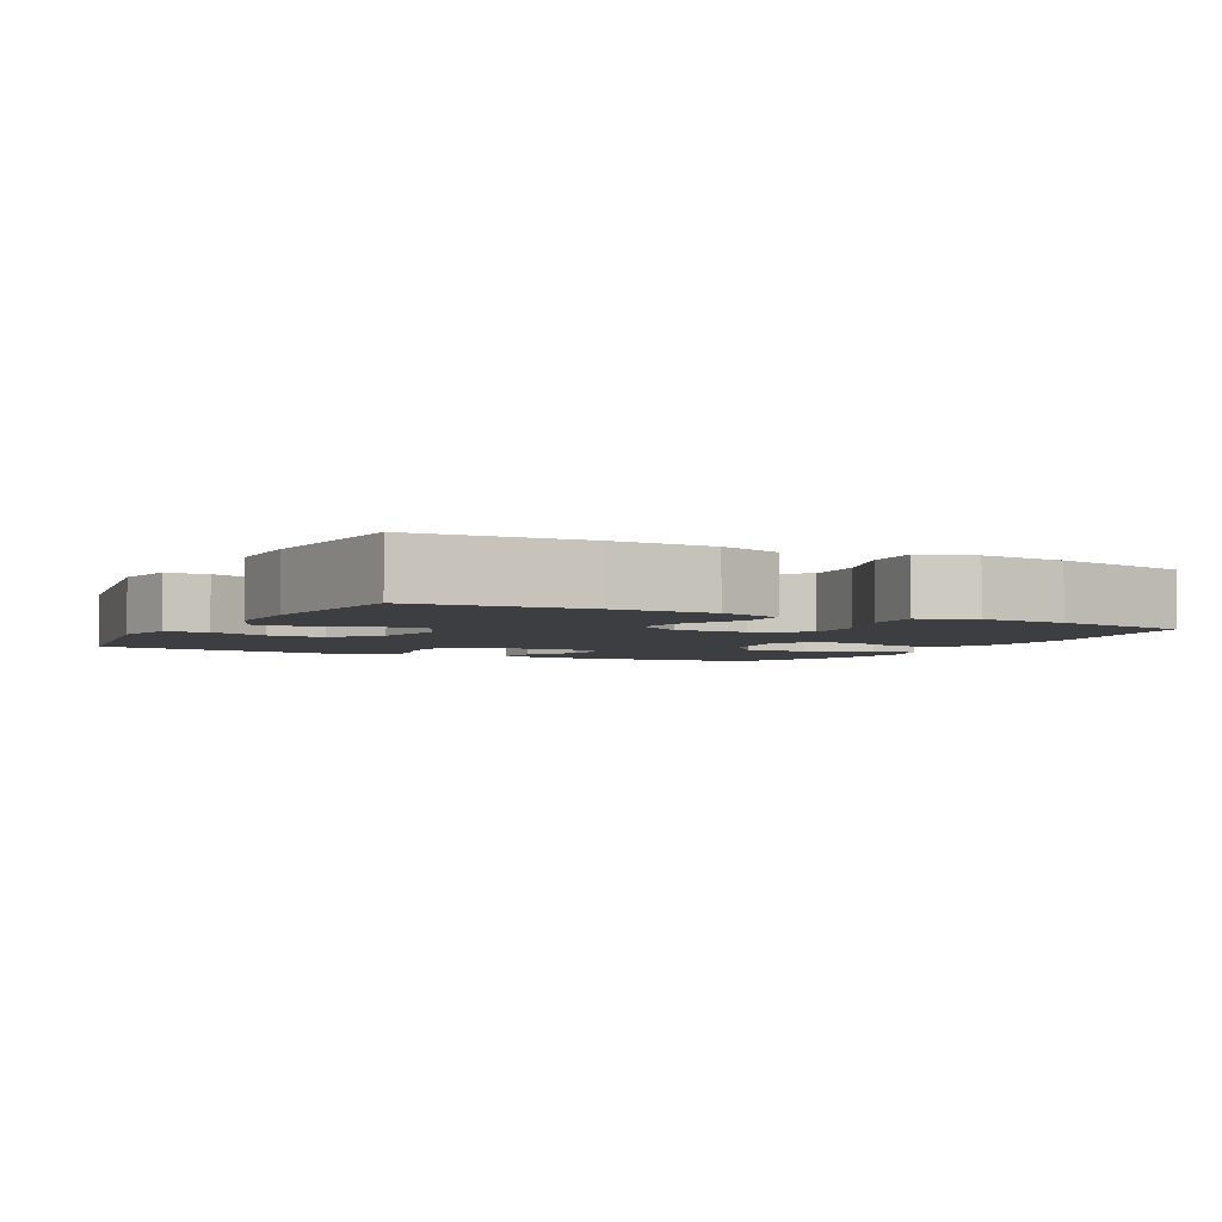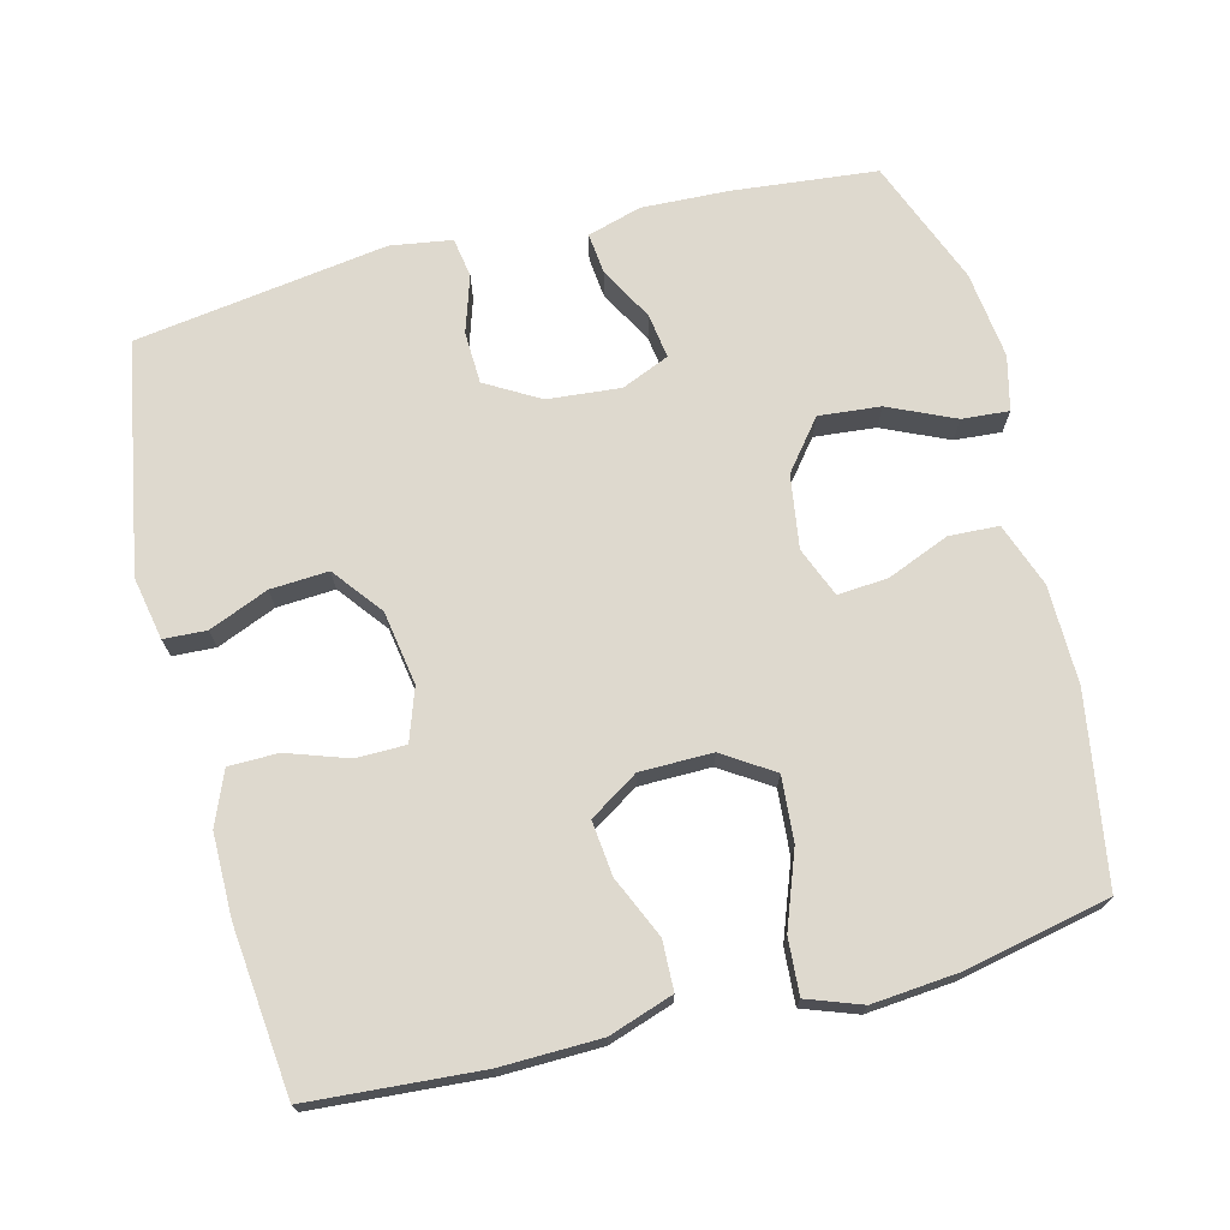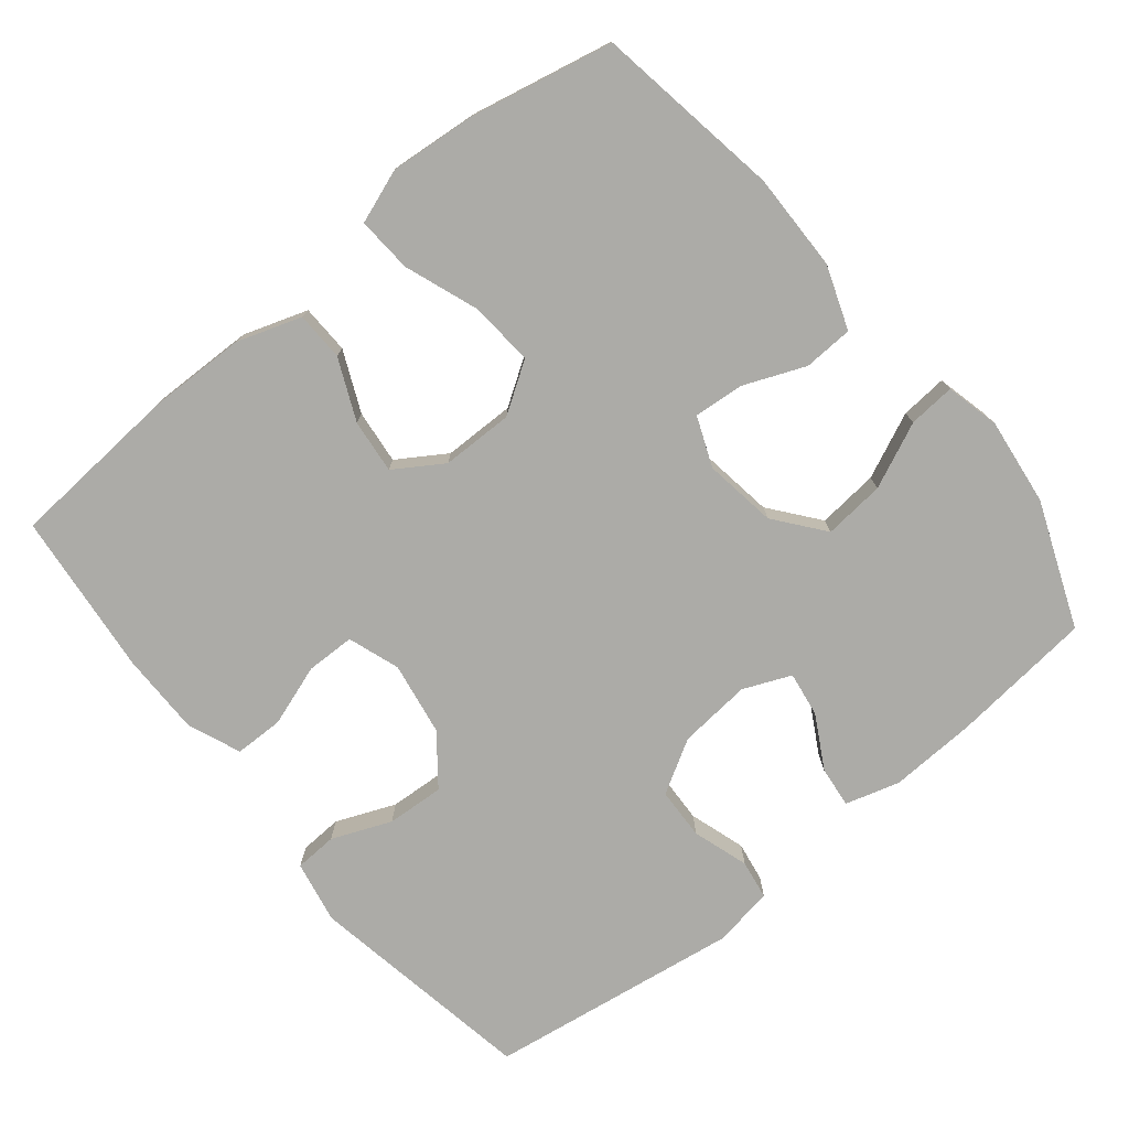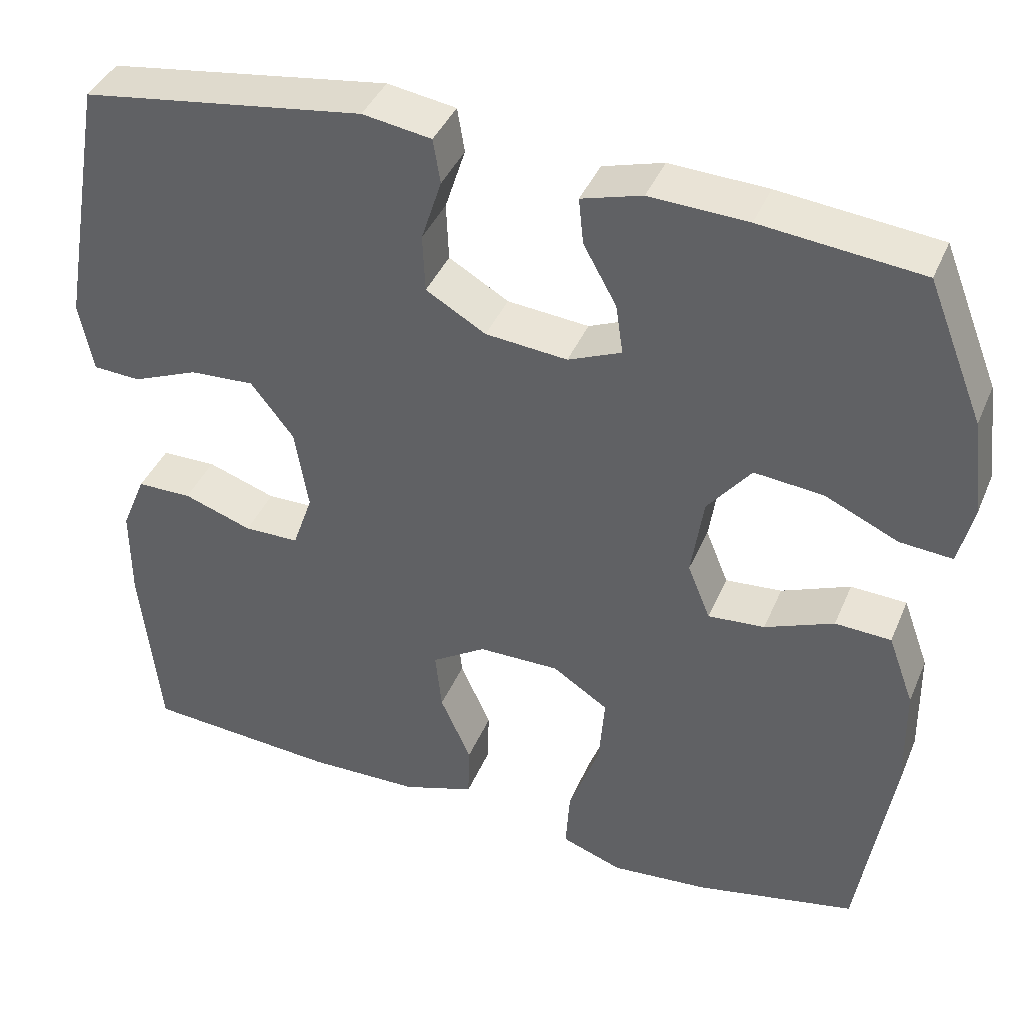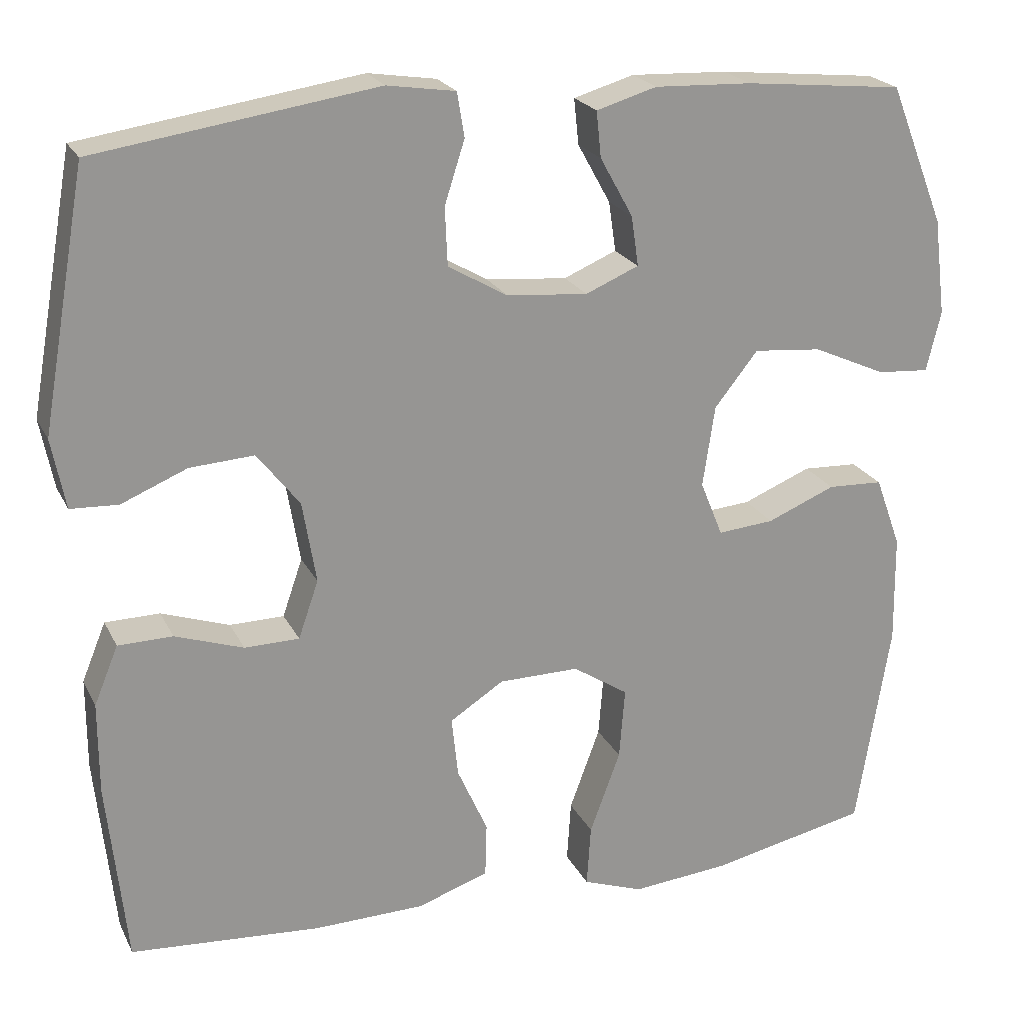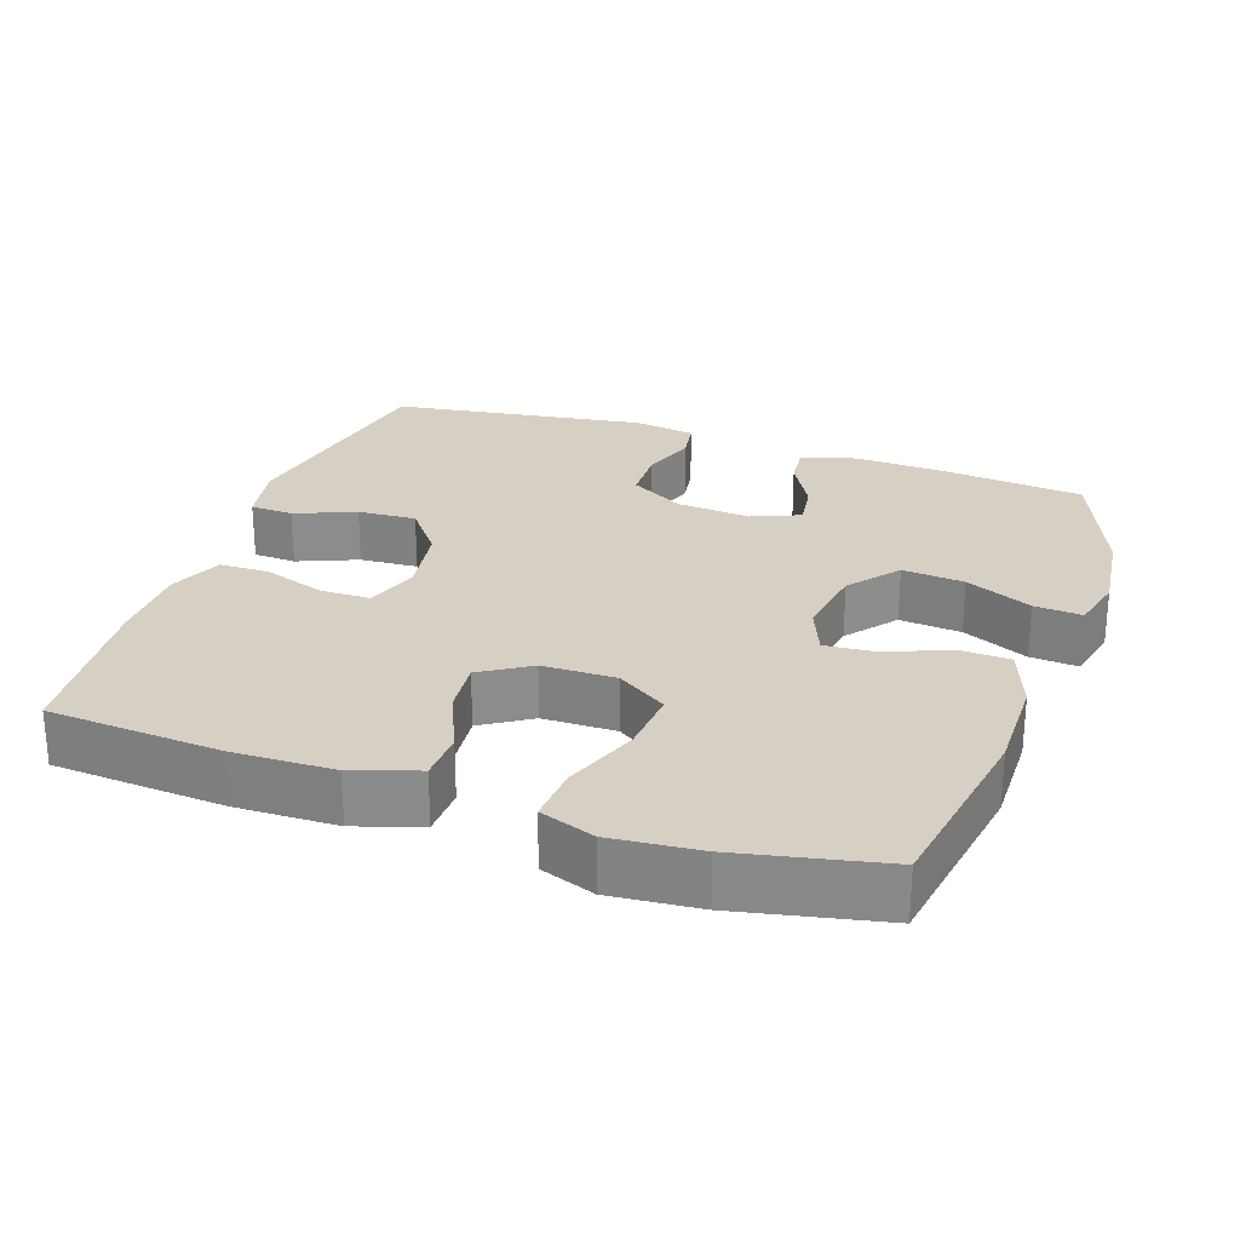
<metadata>
{"format":"obj","ext":"obj","renderer":"f3d","projection":"perspective","resolution":1024,"background":"white","views":[{"elev":-3.6,"azim":152.3,"up":"+Y"},{"elev":71.6,"azim":165.8,"up":"+Y"},{"elev":-76.3,"azim":-140.8,"up":"+Y"},{"elev":40.4,"azim":-158.4,"up":"+Z"},{"elev":22.0,"azim":159.4,"up":"+Z"},{"elev":26.1,"azim":-160.8,"up":"+Y"}]}
</metadata>
<code>
v 0.5 0.07 0.5
v 0.556 0.07 0.182
v 0.539 0.07 0.095
v 0.48 0.07 0.092
v 0.398 0.07 0.126
v 0.318 0.07 0.131
v 0.265 0.07 0.063
v 0.248 0.07 -0.039
v 0.273 0.07 -0.111
v 0.341 0.07 -0.112
v 0.426 0.07 -0.083
v 0.494 0.07 -0.084
v 0.524 0.07 -0.157
v 0.524 0.07 -0.271
v 0.5 0.07 -0.5
v 0.263 0.07 -0.517
v 0.125 0.07 -0.514
v 0.036 0.07 -0.484
v 0.034 0.07 -0.416
v 0.072 0.07 -0.331
v 0.08 0.07 -0.256
v 0.013 0.07 -0.213
v -0.087 0.07 -0.212
v -0.156 0.07 -0.257
v -0.149 0.07 -0.346
v -0.111 0.07 -0.449
v -0.106 0.07 -0.526
v -0.181 0.07 -0.553
v -0.302 0.07 -0.542
v -0.5 0.07 -0.5
v -0.542 0.07 -0.24
v -0.54 0.07 -0.104
v -0.508 0.07 -0.016
v -0.439 0.07 -0.013
v -0.354 0.07 -0.048
v -0.284 0.07 -0.054
v -0.256 0.07 0.015
v -0.271 0.07 0.116
v -0.325 0.07 0.184
v -0.41 0.07 0.176
v -0.501 0.07 0.135
v -0.566 0.07 0.13
v -0.584 0.07 0.205
v -0.569 0.07 0.326
v -0.5 0.07 0.5
v -0.302 0.07 0.52
v -0.181 0.07 0.525
v -0.106 0.07 0.503
v -0.112 0.07 0.446
v -0.153 0.07 0.372
v -0.162 0.07 0.31
v -0.096 0.07 0.282
v 0.005 0.07 0.291
v 0.079 0.07 0.334
v 0.082 0.07 0.406
v 0.057 0.07 0.484
v 0.066 0.07 0.539
v 0.151 0.07 0.552
v 0.5 0 0.5
v 0.556 0 0.182
v 0.539 0 0.095
v 0.48 0 0.092
v 0.398 0 0.126
v 0.318 0 0.131
v 0.265 0 0.063
v 0.248 0 -0.039
v 0.273 0 -0.111
v 0.341 0 -0.112
v 0.426 0 -0.083
v 0.494 0 -0.084
v 0.524 0 -0.157
v 0.524 0 -0.271
v 0.5 0 -0.5
v 0.263 0 -0.517
v 0.125 0 -0.514
v 0.036 0 -0.484
v 0.034 0 -0.416
v 0.072 0 -0.331
v 0.08 0 -0.256
v 0.013 0 -0.213
v -0.087 0 -0.212
v -0.156 0 -0.257
v -0.149 0 -0.346
v -0.111 0 -0.449
v -0.106 0 -0.526
v -0.181 0 -0.553
v -0.302 0 -0.542
v -0.5 0 -0.5
v -0.542 0 -0.24
v -0.54 0 -0.104
v -0.508 0 -0.016
v -0.439 0 -0.013
v -0.354 0 -0.048
v -0.284 0 -0.054
v -0.256 0 0.015
v -0.271 0 0.116
v -0.325 0 0.184
v -0.41 0 0.176
v -0.501 0 0.135
v -0.566 0 0.13
v -0.584 0 0.205
v -0.569 0 0.326
v -0.5 0 0.5
v -0.302 0 0.52
v -0.181 0 0.525
v -0.106 0 0.503
v -0.112 0 0.446
v -0.153 0 0.372
v -0.162 0 0.31
v -0.096 0 0.282
v 0.005 0 0.291
v 0.079 0 0.334
v 0.082 0 0.406
v 0.057 0 0.484
v 0.066 0 0.539
v 0.151 0 0.552
f 55 56 57 58
f 54 55 58 1
f 53 54 1 2
f 52 53 2 3
f 47 48 49 50
f 47 50 51
f 46 47 51
f 45 46 51
f 44 45 51
f 43 44 51 52
f 40 41 42 43
f 39 40 43 52
f 32 33 34 35
f 32 35 36
f 31 32 36
f 30 31 36
f 29 30 36
f 28 29 36 37
f 25 26 27 28
f 24 25 28 37
f 17 18 19 20
f 17 20 21
f 16 17 21
f 15 16 21
f 14 15 21 22
f 10 11 12 13
f 9 10 13 14
f 3 4 5
f 52 3 5
f 52 5 6
f 38 39 52 6
f 23 24 37 38
f 22 23 38 6
f 9 14 22
f 8 9 22
f 7 8 22
f 6 7 22
f 116 115 114 113
f 59 116 113 112
f 60 59 112 111
f 61 60 111 110
f 108 107 106 105
f 109 108 105
f 109 105 104
f 109 104 103
f 109 103 102
f 110 109 102 101
f 101 100 99 98
f 110 101 98 97
f 93 92 91 90
f 94 93 90
f 94 90 89
f 94 89 88
f 94 88 87
f 95 94 87 86
f 86 85 84 83
f 95 86 83 82
f 78 77 76 75
f 79 78 75
f 79 75 74
f 79 74 73
f 80 79 73 72
f 71 70 69 68
f 72 71 68 67
f 63 62 61
f 63 61 110
f 64 63 110
f 64 110 97 96
f 96 95 82 81
f 64 96 81 80
f 80 72 67
f 80 67 66
f 80 66 65
f 80 65 64
f 1 59 60 2
f 2 60 61 3
f 3 61 62 4
f 4 62 63 5
f 5 63 64 6
f 6 64 65 7
f 7 65 66 8
f 8 66 67 9
f 9 67 68 10
f 10 68 69 11
f 11 69 70 12
f 12 70 71 13
f 13 71 72 14
f 14 72 73 15
f 15 73 74 16
f 16 74 75 17
f 17 75 76 18
f 18 76 77 19
f 19 77 78 20
f 20 78 79 21
f 21 79 80 22
f 22 80 81 23
f 23 81 82 24
f 24 82 83 25
f 25 83 84 26
f 26 84 85 27
f 27 85 86 28
f 28 86 87 29
f 29 87 88 30
f 30 88 89 31
f 31 89 90 32
f 32 90 91 33
f 33 91 92 34
f 34 92 93 35
f 35 93 94 36
f 36 94 95 37
f 37 95 96 38
f 38 96 97 39
f 39 97 98 40
f 40 98 99 41
f 41 99 100 42
f 42 100 101 43
f 43 101 102 44
f 44 102 103 45
f 45 103 104 46
f 46 104 105 47
f 47 105 106 48
f 48 106 107 49
f 49 107 108 50
f 50 108 109 51
f 51 109 110 52
f 52 110 111 53
f 53 111 112 54
f 54 112 113 55
f 55 113 114 56
f 56 114 115 57
f 57 115 116 58
f 58 116 59 1

</code>
